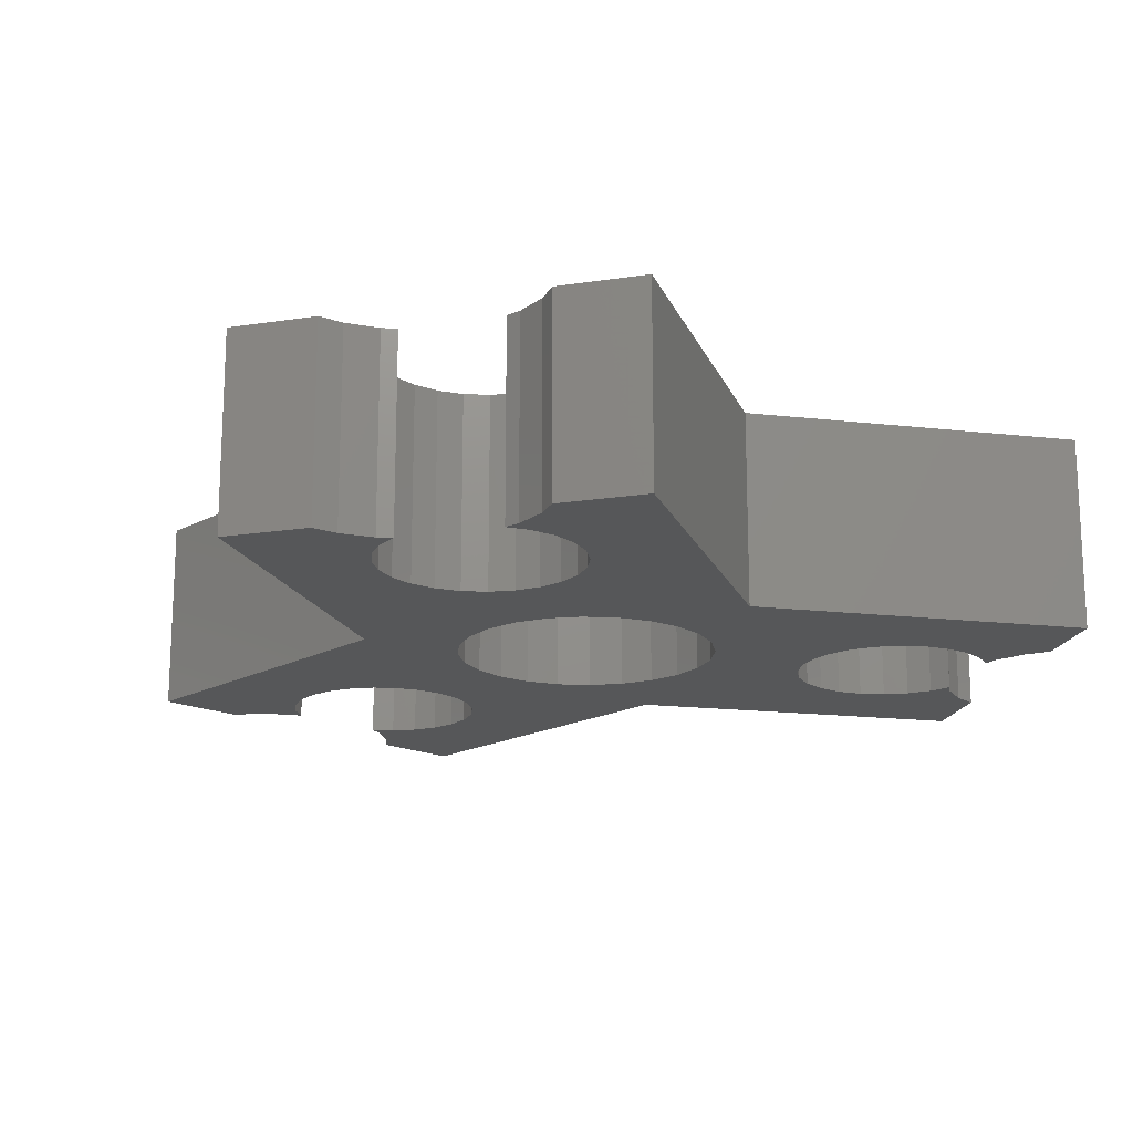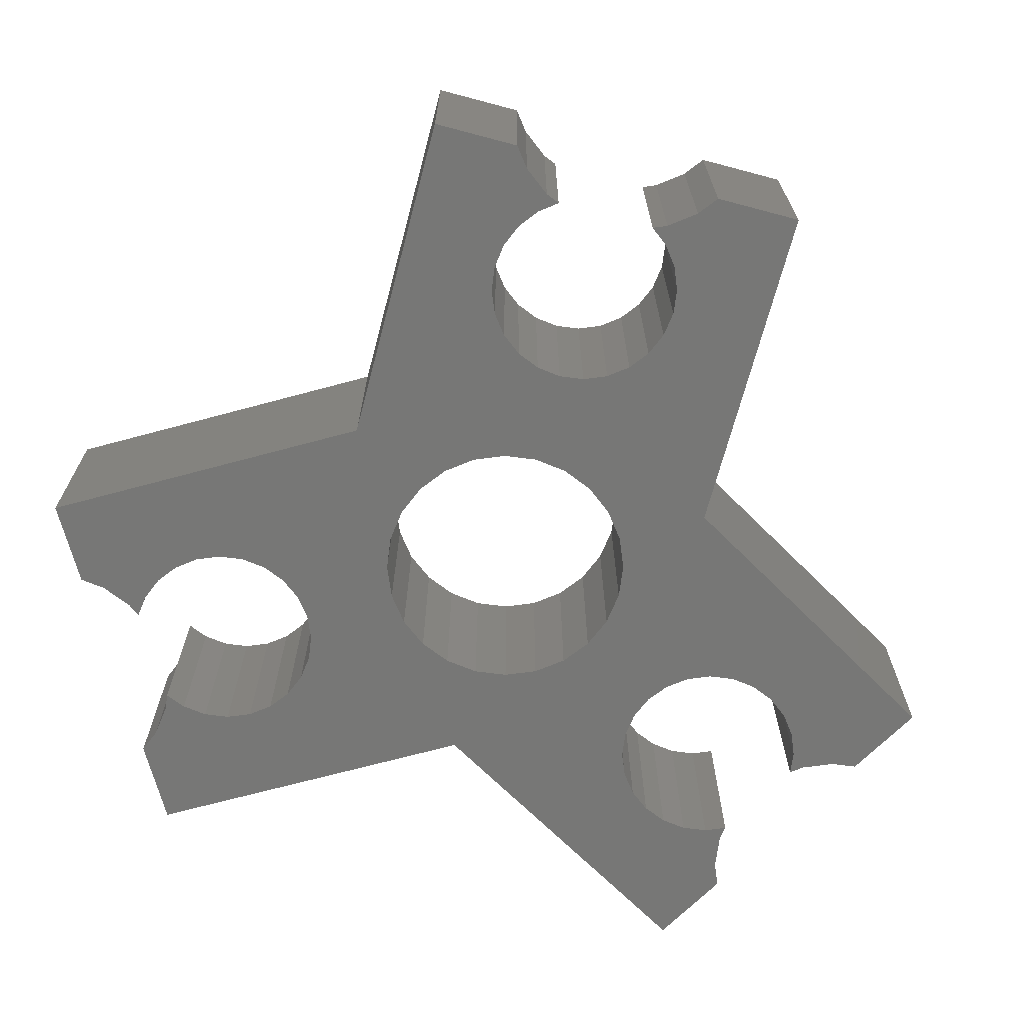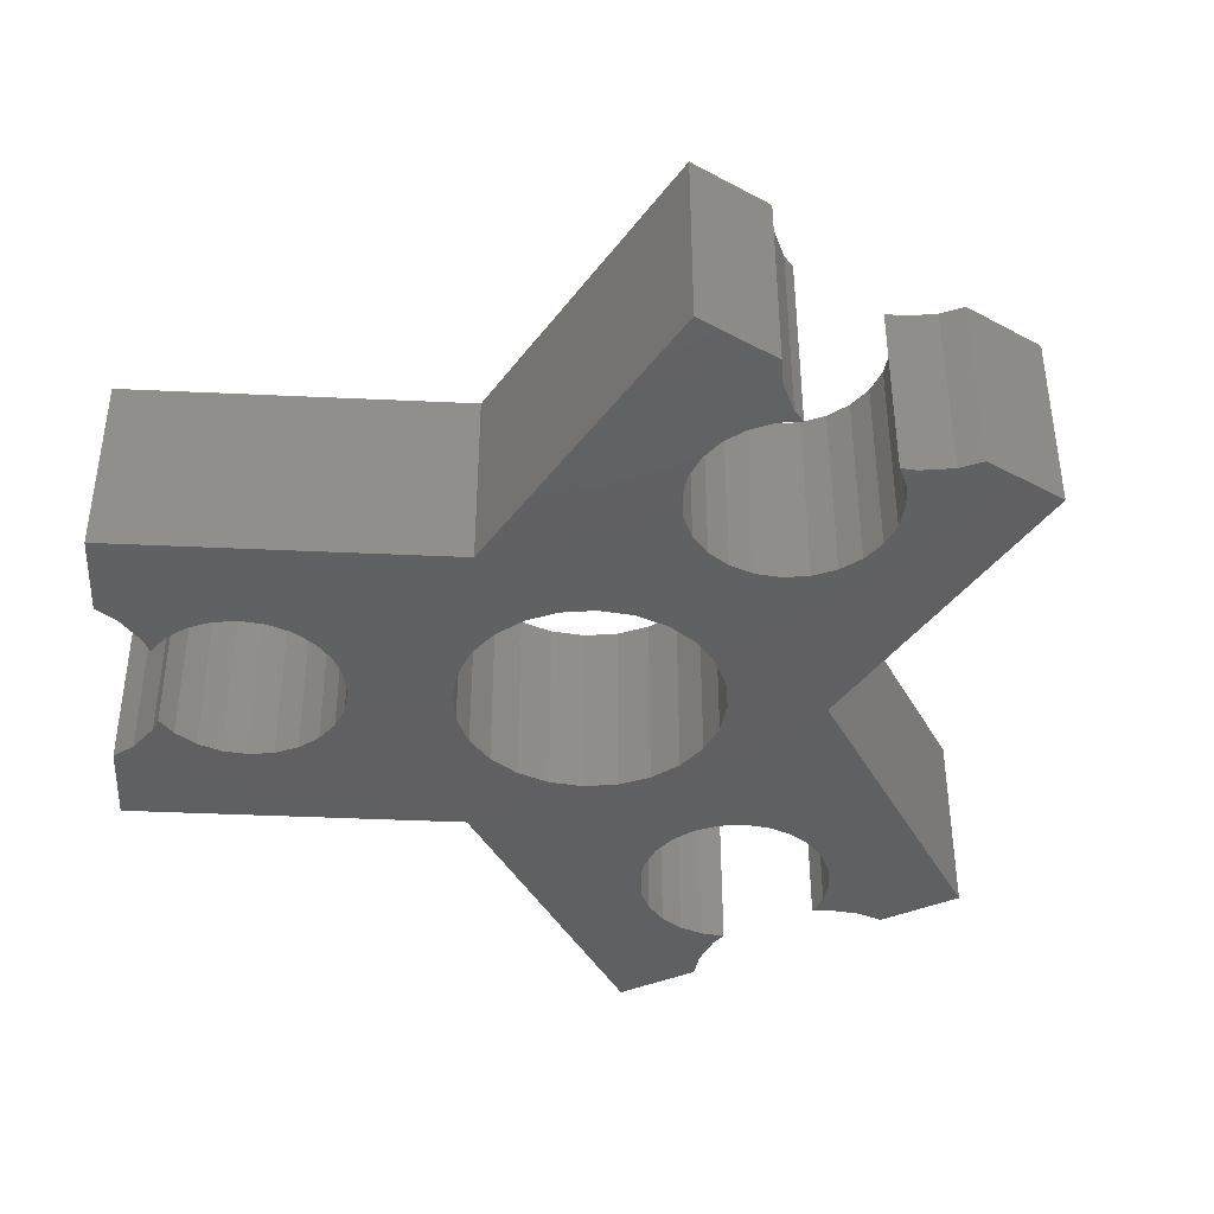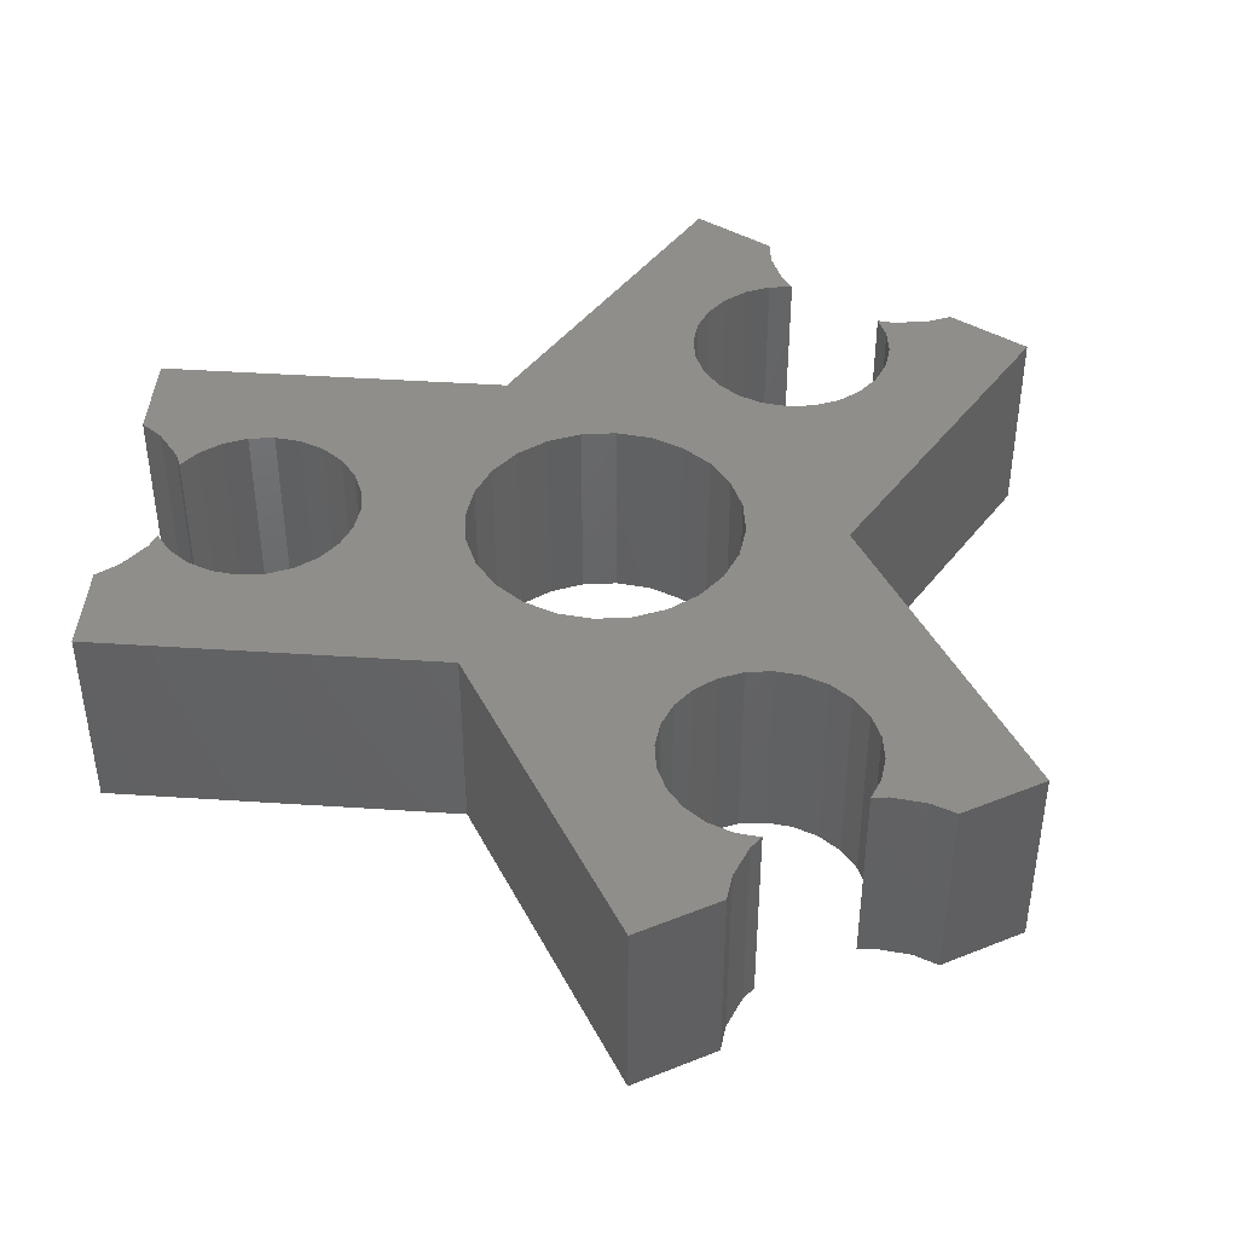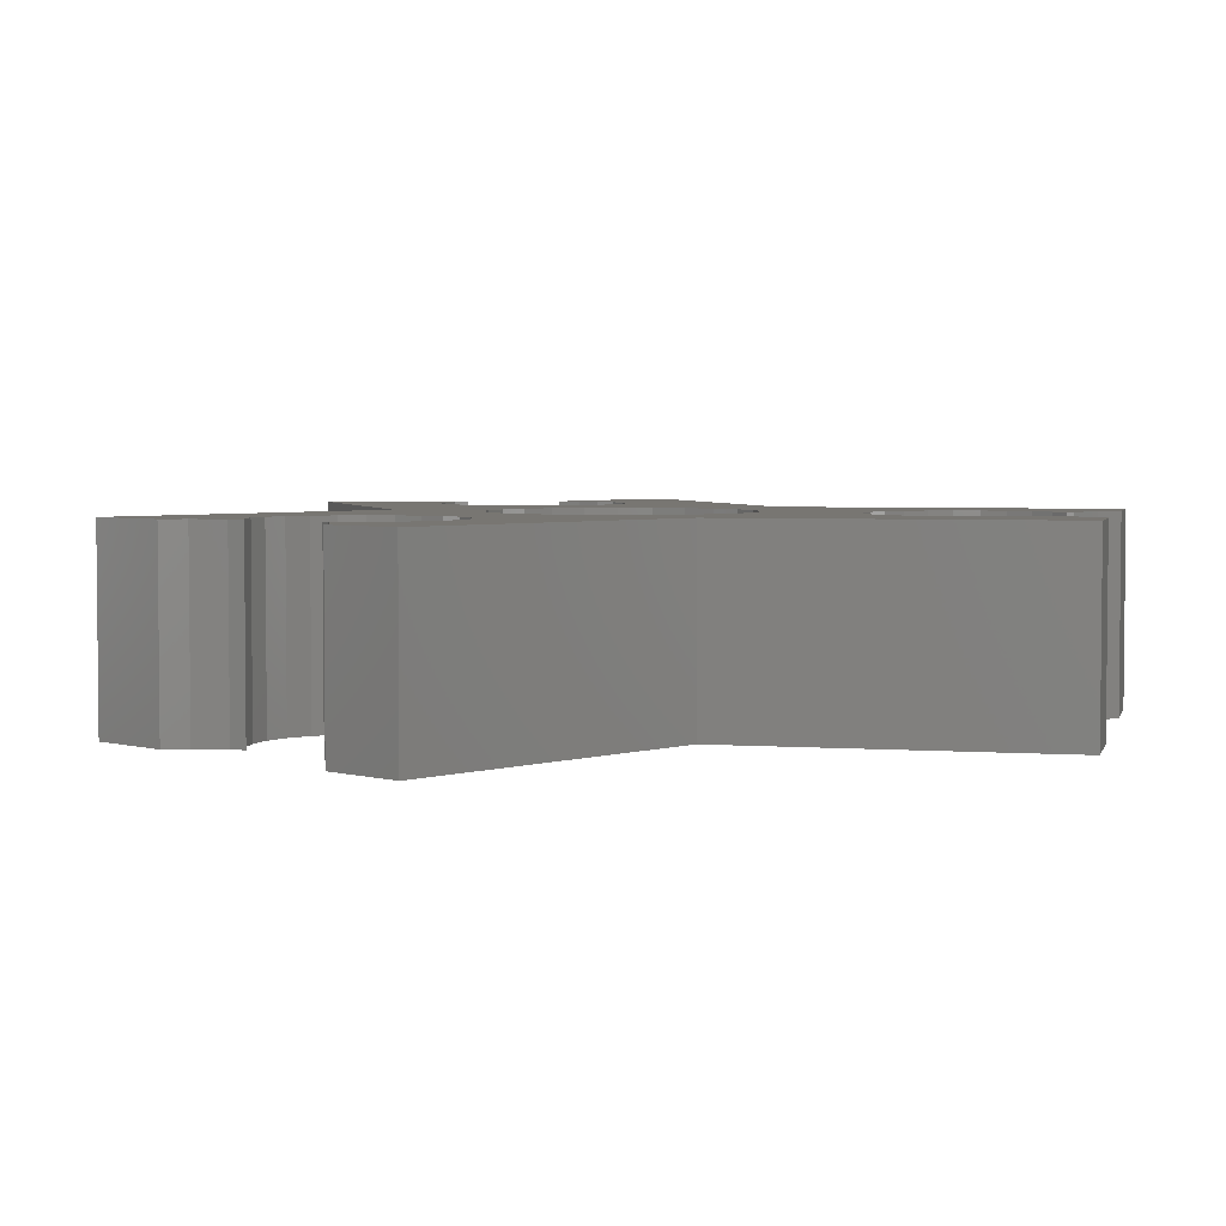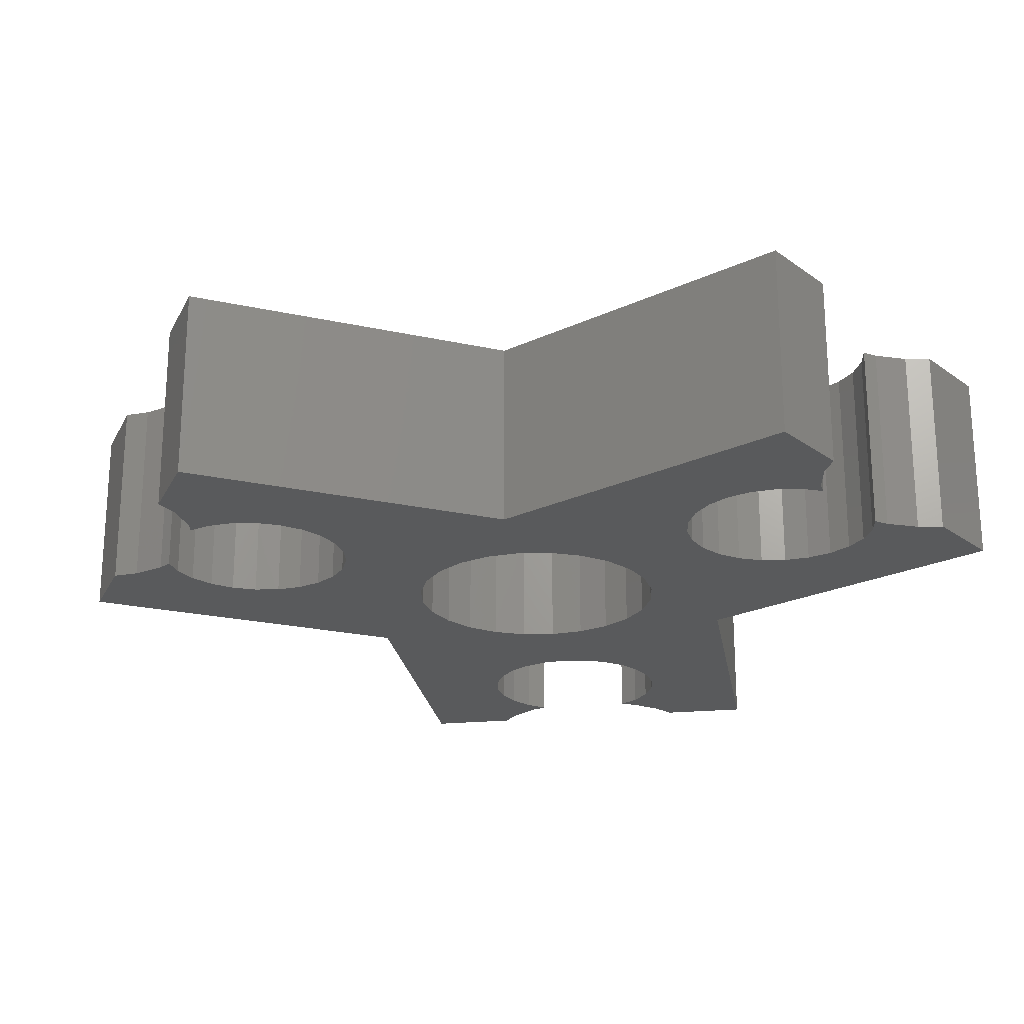
<metadata>
{"format":"stl","ext":"stl","renderer":"f3d","projection":"perspective","resolution":1024,"background":"white","views":[{"elev":-17.3,"azim":-132.8,"up":"+Z"},{"elev":-69.3,"azim":75.1,"up":"+Z"},{"elev":-41.5,"azim":56.8,"up":"+Z"},{"elev":43.3,"azim":64.5,"up":"+Z"},{"elev":3.7,"azim":-106.4,"up":"+Z"},{"elev":-22.8,"azim":159.1,"up":"+Z"}]}
</metadata>
<code>
# stl→obj: 228 verts, 456 faces
v -4.568 5.083 3
v -3.949 4.718 3
v -4.05 5.015 3
v -3.813 5.046 3
v -3.464 0 3
v -3.561 -3.269 3
v -3.25 -3.031 3
v -6.098 -4.562 3
v -3.799 -3.58 3
v -3.949 -3.942 3
v -3.949 -4.718 3
v -4.568 -5.083 3
v -4.05 -5.015 3
v -4 -4.33 3
v -4.934 -5.235 3
v -3.813 -5.046 3
v 1.732 -3 3
v -1.051 -3.942 3
v -1 -4.33 3
v -0.5176 -1.932 3
v -1.201 -3.58 3
v -2.112 -2.881 3
v -1 -1.732 3
v -1.414 -1.414 3
v -1.439 -3.269 3
v -2.5 -2.83 3
v -1.732 -1 3
v -1.75 -3.031 3
v -1.932 -0.5176 3
v -2 0 3
v -1.732 1 3
v -2.888 2.881 3
v -1.932 0.5176 3
v -2.888 -2.881 3
v -3.25 3.031 3
v -3.561 3.269 3
v -6.098 4.562 3
v -3.799 3.58 3
v -3.949 3.942 3
v -4 4.33 3
v -4.934 5.235 3
v 1.732 3 3
v -1.051 4.718 3
v -1 4.33 3
v -0.9019 7.562 3
v -1.201 5.08 3
v -1.439 5.391 3
v -1.75 5.629 3
v -2.118 6.497 3
v -2.066 6.89 3
v -2.112 5.779 3
v -2.318 6.015 3
v -2.463 5.825 3
v 7 3 3
v 6.686 1.414 3
v 7 1.655 3
v 5.75 1.299 3
v 6.061 1.061 3
v 6.368 1 3
v 6.277 0.7793 3
v 5.388 1.449 3
v 5 1.5 3
v 4.612 1.449 3
v 3.551 0.3882 3
v 2 0 3
v 3.5 0 3
v 1.932 0.5176 3
v 3.701 0.75 3
v 1.732 1 3
v 3.939 1.061 3
v 4.25 1.299 3
v 1.414 1.414 3
v 1 1.732 3
v 0.5176 1.932 3
v 0 2 3
v -1.051 3.942 3
v -1.201 3.58 3
v -0.5176 1.932 3
v -1.439 3.269 3
v -1 1.732 3
v -1.75 3.031 3
v -2.112 2.881 3
v -1.414 1.414 3
v -2.5 2.83 3
v 6.686 -1.414 3
v 7 -3 3
v 7 -1.655 3
v 6.061 -1.061 3
v 6.368 -1 3
v 6.277 -0.7793 3
v 5.75 -1.299 3
v 5.388 -1.449 3
v 5 -1.5 3
v 4.612 -1.449 3
v 4.25 -1.299 3
v 3.551 -0.3882 3
v 1.932 -0.5176 3
v 3.701 -0.75 3
v 1.732 -1 3
v 3.939 -1.061 3
v 1.414 -1.414 3
v 1 -1.732 3
v 0.5176 -1.932 3
v 0 -2 3
v -1.051 -4.718 3
v -0.9019 -7.562 3
v -1.201 -5.08 3
v -1.439 -5.391 3
v -1.75 -5.629 3
v -2.118 -6.497 3
v -2.112 -5.779 3
v -2.066 -6.89 3
v -2.318 -6.015 3
v -2.463 -5.825 3
v 7 -1.655 0
v 7 -3 0
v 7 3 0
v 7 1.655 0
v 1.732 3 0
v -4.568 -5.083 0
v -3.949 -4.718 0
v -4.05 -5.015 0
v -3.813 -5.046 0
v -3.561 -3.269 0
v -3.464 0 0
v -3.25 -3.031 0
v -6.098 -4.562 0
v -3.799 -3.58 0
v -3.949 -3.942 0
v -4 -4.33 0
v -4.934 -5.235 0
v -3.949 4.718 0
v -4.05 5.015 0
v -3.813 5.046 0
v -4.568 5.083 0
v -4 4.33 0
v 1.732 -3 0
v -1.051 -4.718 0
v -1 -4.33 0
v -0.9019 -7.562 0
v -1.201 -5.08 0
v -1.439 -5.391 0
v -1.75 -5.629 0
v -2.118 -6.497 0
v -2.066 -6.89 0
v -2.112 -5.779 0
v -2.318 -6.015 0
v -2.463 -5.825 0
v -1.051 3.942 0
v -1 4.33 0
v -0.5176 1.932 0
v -1.201 3.58 0
v -2.112 2.881 0
v -1 1.732 0
v -1.414 1.414 0
v -1.439 3.269 0
v -2.5 2.83 0
v -1.732 1 0
v -1.75 3.031 0
v -1.932 0.5176 0
v -2 0 0
v -1.732 -1 0
v -2.888 -2.881 0
v -2.888 2.881 0
v -1.932 -0.5176 0
v -3.25 3.031 0
v -3.561 3.269 0
v -6.098 4.562 0
v -3.799 3.58 0
v -3.949 3.942 0
v -4.934 5.235 0
v 6.686 -1.414 0
v 5.75 -1.299 0
v 6.061 -1.061 0
v 6.368 -1 0
v 6.277 -0.7793 0
v 5.388 -1.449 0
v 5 -1.5 0
v 4.612 -1.449 0
v 3.551 -0.3882 0
v 2 0 0
v 3.5 0 0
v 1.932 -0.5176 0
v 3.701 -0.75 0
v 1.732 -1 0
v 3.939 -1.061 0
v 4.25 -1.299 0
v 1.414 -1.414 0
v 1 -1.732 0
v 0.5176 -1.932 0
v 0 -2 0
v -1.051 -3.942 0
v -1.201 -3.58 0
v -0.5176 -1.932 0
v -1.439 -3.269 0
v -1 -1.732 0
v -1.75 -3.031 0
v -2.112 -2.881 0
v -1.414 -1.414 0
v -2.5 -2.83 0
v 6.686 1.414 0
v 6.061 1.061 0
v 6.368 1 0
v 6.277 0.7793 0
v 5.75 1.299 0
v 5.388 1.449 0
v 5 1.5 0
v 4.612 1.449 0
v 4.25 1.299 0
v 3.551 0.3882 0
v 1.932 0.5176 0
v 3.701 0.75 0
v 1.732 1 0
v 3.939 1.061 0
v 1.414 1.414 0
v 1 1.732 0
v 0.5176 1.932 0
v 0 2 0
v -1.051 4.718 0
v -0.9019 7.562 0
v -1.201 5.08 0
v -1.439 5.391 0
v -1.75 5.629 0
v -2.118 6.497 0
v -2.112 5.779 0
v -2.066 6.89 0
v -2.318 6.015 0
v -2.463 5.825 0
f 1 2 3
f 3 2 4
f 5 6 7
f 8 6 5
f 6 8 9
f 9 8 10
f 11 12 13
f 10 8 14
f 14 8 12
f 12 8 15
f 11 13 16
f 12 11 14
f 17 18 19
f 20 21 18
f 22 23 24
f 20 25 21
f 26 24 27
f 23 28 25
f 5 27 29
f 5 29 30
f 23 22 28
f 5 31 32
f 33 5 30
f 27 5 34
f 31 5 33
f 24 26 22
f 5 32 35
f 27 34 26
f 34 5 7
f 36 5 35
f 37 36 38
f 37 38 39
f 37 39 40
f 2 1 40
f 37 40 1
f 37 1 41
f 36 37 5
f 42 43 44
f 45 46 43
f 45 47 46
f 45 48 47
f 49 45 50
f 45 49 48
f 48 49 51
f 52 51 49
f 51 52 53
f 54 55 56
f 57 55 54
f 58 55 57
f 59 58 60
f 55 58 59
f 54 61 57
f 54 62 61
f 54 63 62
f 42 63 54
f 64 65 66
f 67 64 68
f 69 68 70
f 42 70 71
f 63 42 71
f 64 67 65
f 70 42 69
f 68 69 67
f 42 72 69
f 42 73 72
f 42 74 73
f 42 75 74
f 76 75 42
f 43 42 45
f 76 42 44
f 77 75 76
f 75 77 78
f 79 78 77
f 78 79 80
f 81 80 79
f 82 80 81
f 80 82 83
f 84 83 82
f 83 84 31
f 32 31 84
f 85 86 87
f 88 85 89
f 88 89 90
f 85 88 91
f 85 91 86
f 92 86 91
f 93 86 92
f 94 86 93
f 17 94 95
f 65 96 66
f 97 96 65
f 96 97 98
f 99 98 97
f 98 99 100
f 17 100 99
f 100 17 95
f 94 17 86
f 101 17 99
f 102 17 101
f 103 17 102
f 104 17 103
f 18 104 20
f 18 17 104
f 25 20 23
f 105 17 19
f 17 105 106
f 107 106 105
f 108 106 107
f 109 106 108
f 110 106 109
f 110 109 111
f 106 110 112
f 111 113 110
f 113 111 114
f 86 115 87
f 115 86 116
f 56 117 54
f 117 56 118
f 117 42 54
f 42 117 119
f 120 121 122
f 122 121 123
f 124 125 126
f 127 124 128
f 127 128 129
f 127 129 130
f 121 120 130
f 127 130 120
f 127 120 131
f 124 127 125
f 132 133 134
f 135 132 136
f 137 138 139
f 140 141 138
f 140 142 141
f 140 143 142
f 144 140 145
f 140 144 143
f 143 144 146
f 147 146 144
f 146 147 148
f 119 149 150
f 151 152 149
f 153 154 155
f 151 156 152
f 157 155 158
f 154 159 156
f 125 158 160
f 125 160 161
f 154 153 159
f 125 162 163
f 158 125 164
f 165 125 161
f 162 125 165
f 155 157 153
f 158 164 157
f 125 163 126
f 164 125 166
f 125 167 166
f 168 167 125
f 167 168 169
f 169 168 170
f 132 135 133
f 170 168 136
f 136 168 135
f 135 168 171
f 116 172 115
f 173 172 116
f 174 172 173
f 175 174 176
f 172 174 175
f 116 177 173
f 116 178 177
f 116 179 178
f 137 179 116
f 180 181 182
f 183 180 184
f 185 184 186
f 137 186 187
f 179 137 187
f 180 183 181
f 186 137 185
f 184 185 183
f 137 188 185
f 137 189 188
f 137 190 189
f 137 191 190
f 192 191 137
f 138 137 140
f 192 137 139
f 193 191 192
f 191 193 194
f 195 194 193
f 194 195 196
f 197 196 195
f 198 196 197
f 196 198 199
f 200 199 198
f 199 200 162
f 163 162 200
f 201 117 118
f 202 201 203
f 202 203 204
f 201 202 205
f 201 205 117
f 206 117 205
f 207 117 206
f 208 117 207
f 119 208 209
f 181 210 182
f 211 210 181
f 210 211 212
f 213 212 211
f 212 213 214
f 119 214 213
f 214 119 209
f 208 119 117
f 215 119 213
f 216 119 215
f 217 119 216
f 218 119 217
f 149 218 151
f 149 119 218
f 156 151 154
f 219 119 150
f 119 219 220
f 221 220 219
f 222 220 221
f 223 220 222
f 224 220 223
f 224 223 225
f 220 224 226
f 225 227 224
f 227 225 228
f 137 86 17
f 86 137 116
f 220 50 45
f 50 220 226
f 171 37 41
f 37 171 168
f 42 220 45
f 220 42 119
f 125 37 168
f 37 125 5
f 127 15 8
f 15 127 131
f 145 106 112
f 106 145 140
f 127 5 125
f 5 127 8
f 106 137 17
f 137 106 140
f 98 180 96
f 180 98 184
f 208 62 63
f 62 208 207
f 96 182 66
f 182 96 180
f 204 58 202
f 58 204 60
f 207 61 62
f 61 207 206
f 209 63 71
f 63 209 208
f 66 210 64
f 210 66 182
f 205 58 57
f 58 205 202
f 206 57 61
f 57 206 205
f 64 212 68
f 212 64 210
f 214 71 70
f 71 214 209
f 68 214 70
f 214 68 212
f 179 95 94
f 95 179 187
f 100 184 98
f 184 100 186
f 173 92 91
f 92 173 177
f 174 91 88
f 91 174 173
f 177 93 92
f 93 177 178
f 187 100 95
f 100 187 186
f 178 94 93
f 94 178 179
f 174 90 176
f 90 174 88
f 219 46 221
f 46 219 43
f 2 134 4
f 134 2 132
f 40 132 2
f 132 40 136
f 164 35 32
f 35 164 166
f 36 169 38
f 169 36 167
f 225 48 51
f 48 225 223
f 149 44 150
f 44 149 76
f 39 136 40
f 136 39 170
f 157 32 84
f 32 157 164
f 159 82 81
f 82 159 153
f 166 36 35
f 36 166 167
f 223 47 48
f 47 223 222
f 221 47 222
f 47 221 46
f 228 51 53
f 51 228 225
f 150 43 219
f 43 150 44
f 152 76 149
f 76 152 77
f 156 81 79
f 81 156 159
f 38 170 39
f 170 38 169
f 153 84 82
f 84 153 157
f 156 77 152
f 77 156 79
f 197 25 28
f 25 197 195
f 141 105 138
f 105 141 107
f 142 107 141
f 107 142 108
f 138 19 139
f 19 138 105
f 193 25 195
f 25 193 21
f 14 129 10
f 129 14 130
f 143 111 109
f 111 143 146
f 146 114 111
f 114 146 148
f 142 109 108
f 109 142 143
f 198 28 22
f 28 198 197
f 139 18 192
f 18 139 19
f 192 21 193
f 21 192 18
f 200 22 26
f 22 200 198
f 11 130 14
f 130 11 121
f 126 34 7
f 34 126 163
f 10 128 9
f 128 10 129
f 9 124 6
f 124 9 128
f 163 26 34
f 26 163 200
f 124 7 6
f 7 124 126
f 16 121 11
f 121 16 123
f 59 201 55
f 201 59 203
f 201 56 55
f 56 201 118
f 115 85 87
f 85 115 172
f 85 175 89
f 175 85 172
f 60 203 59
f 203 60 204
f 89 176 90
f 176 89 175
f 135 41 1
f 41 135 171
f 134 3 4
f 3 134 133
f 133 1 3
f 1 133 135
f 227 49 224
f 49 227 52
f 228 52 227
f 52 228 53
f 224 50 226
f 50 224 49
f 145 110 144
f 110 145 112
f 144 113 147
f 113 144 110
f 147 114 148
f 114 147 113
f 131 12 15
f 12 131 120
f 120 13 12
f 13 120 122
f 122 16 13
f 16 122 123
f 181 67 211
f 67 181 65
f 30 160 33
f 160 30 161
f 218 74 75
f 74 218 217
f 191 20 104
f 20 191 194
f 24 162 27
f 162 24 199
f 213 72 215
f 72 213 69
f 211 69 213
f 69 211 67
f 155 80 83
f 80 155 154
f 151 75 78
f 75 151 218
f 29 161 30
f 161 29 165
f 217 73 74
f 73 217 216
f 216 72 73
f 72 216 215
f 31 155 83
f 155 31 158
f 33 158 31
f 158 33 160
f 154 78 80
f 78 154 151
f 183 65 181
f 65 183 97
f 190 104 103
f 104 190 191
f 196 24 23
f 24 196 199
f 27 165 29
f 165 27 162
f 188 99 185
f 99 188 101
f 189 103 102
f 103 189 190
f 194 23 20
f 23 194 196
f 185 97 183
f 97 185 99
f 188 102 101
f 102 188 189

</code>
